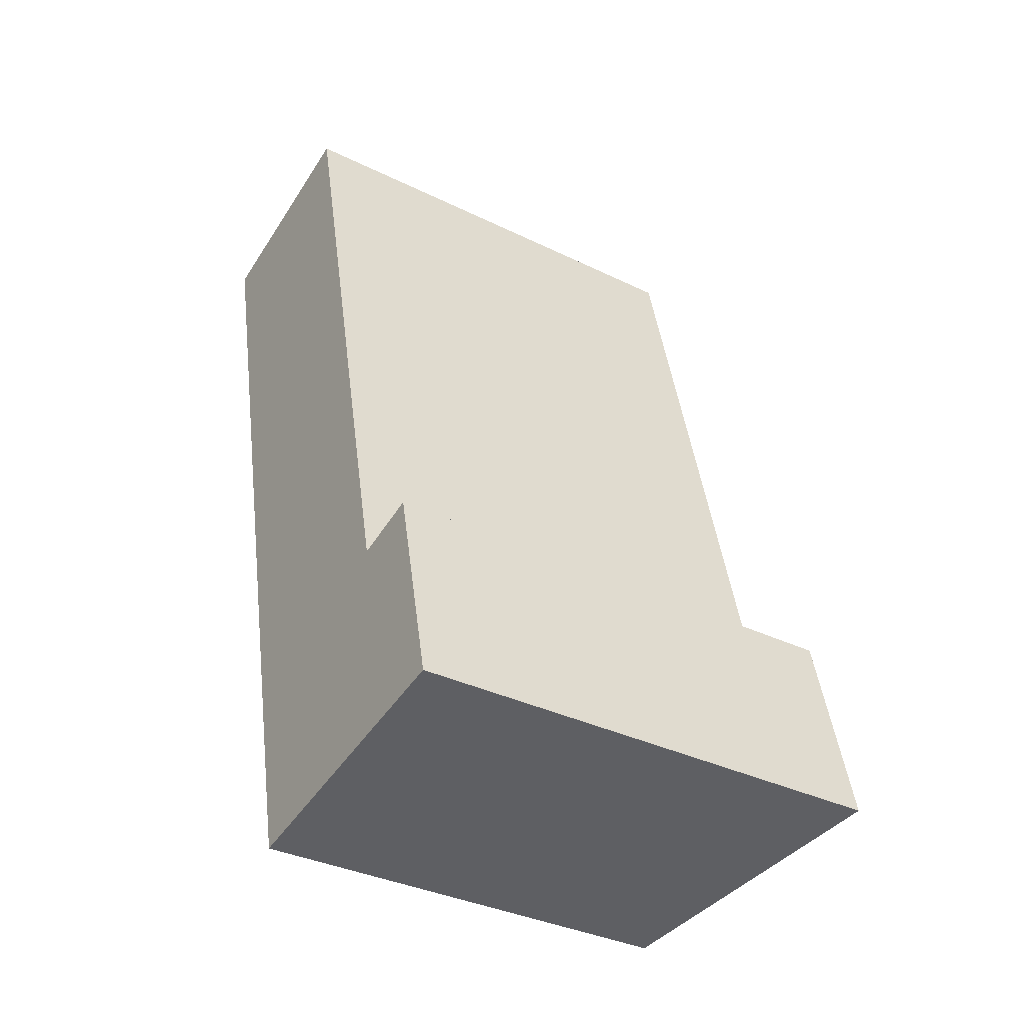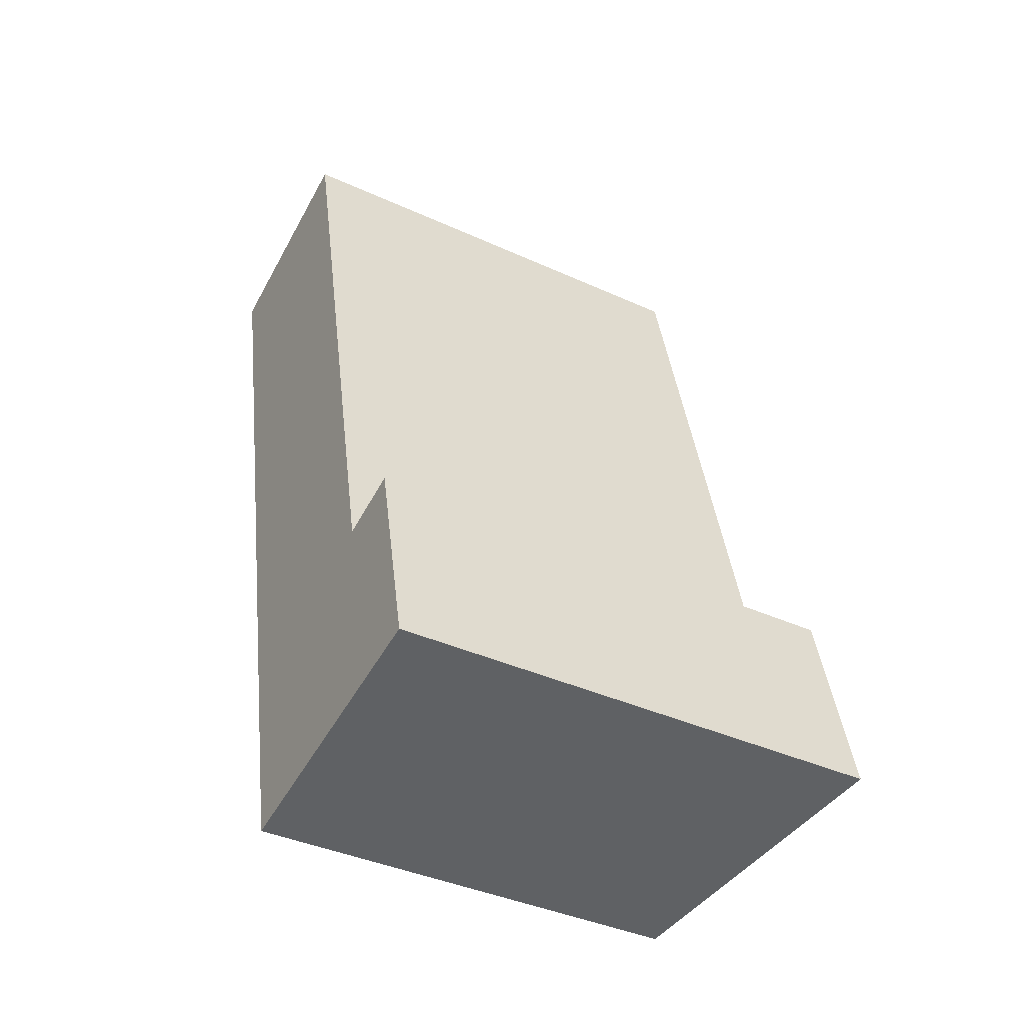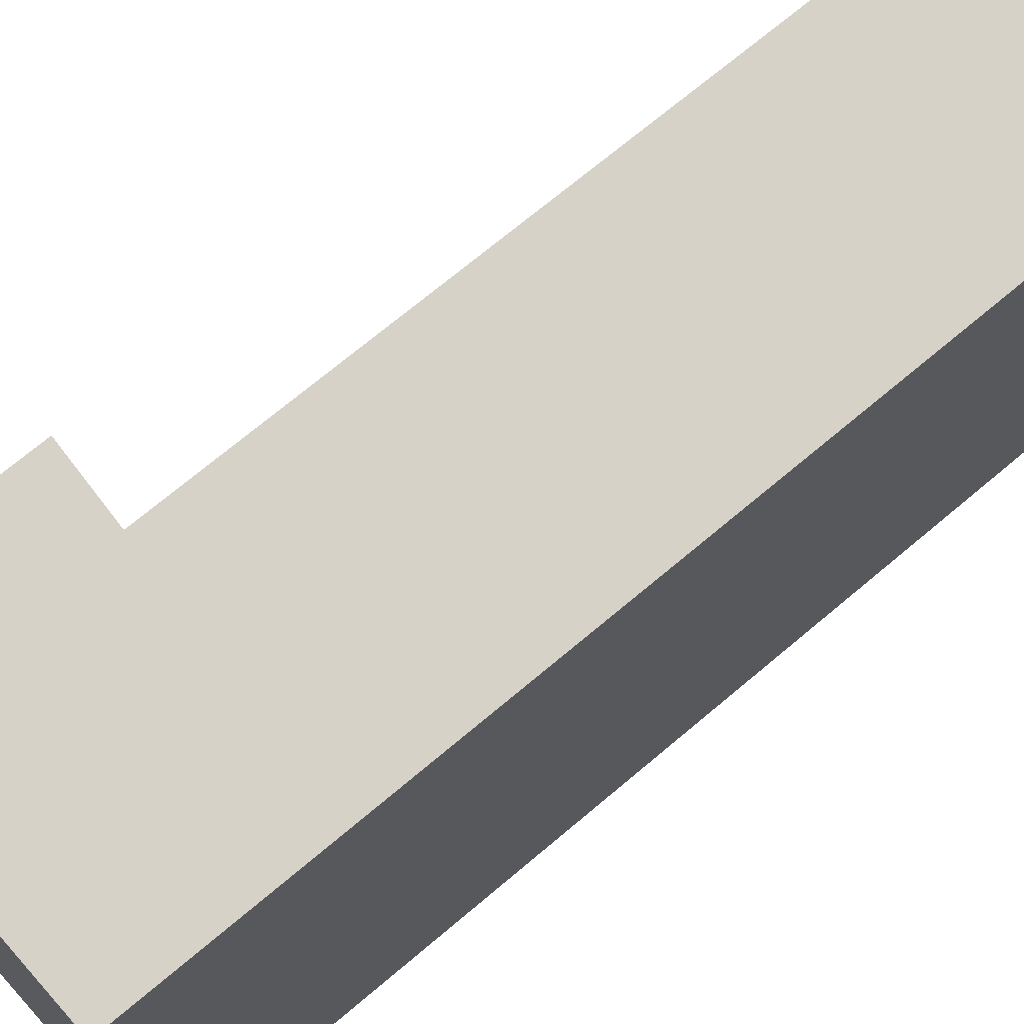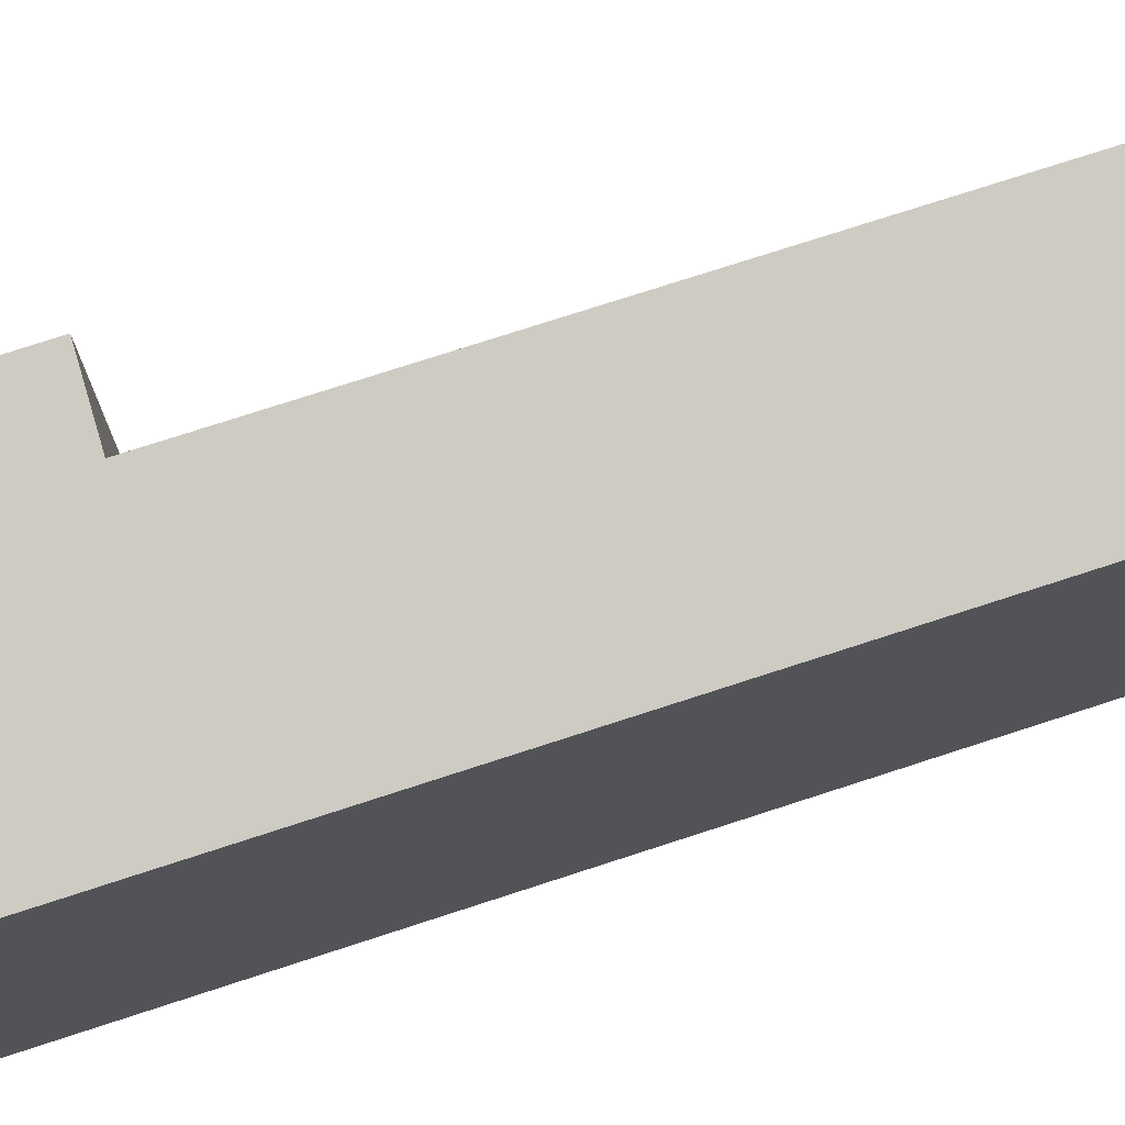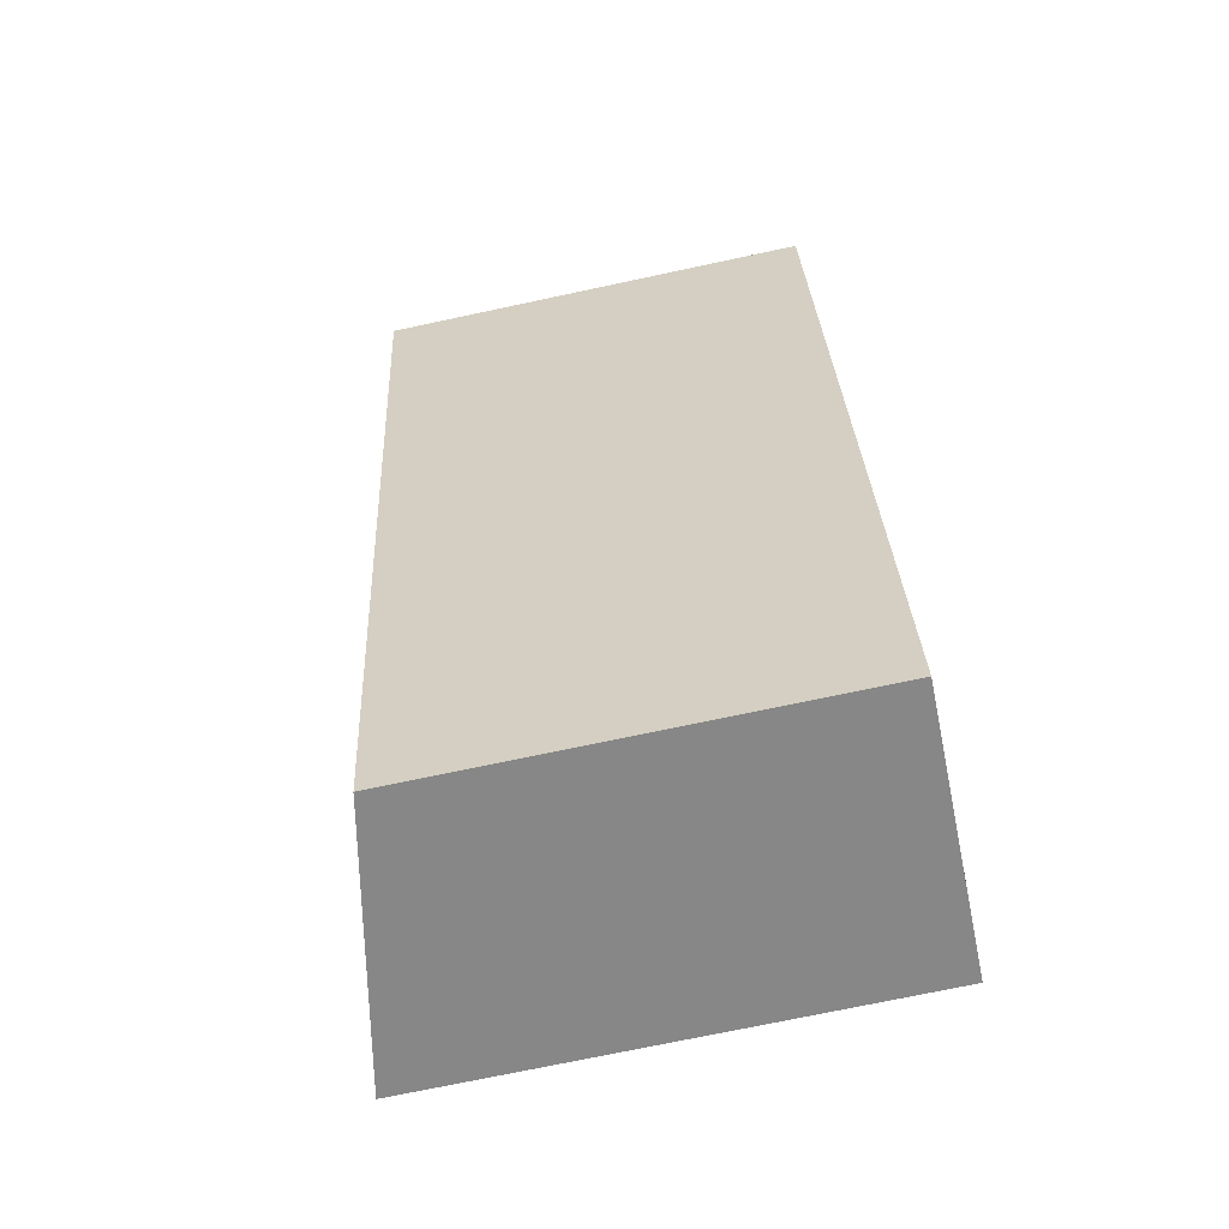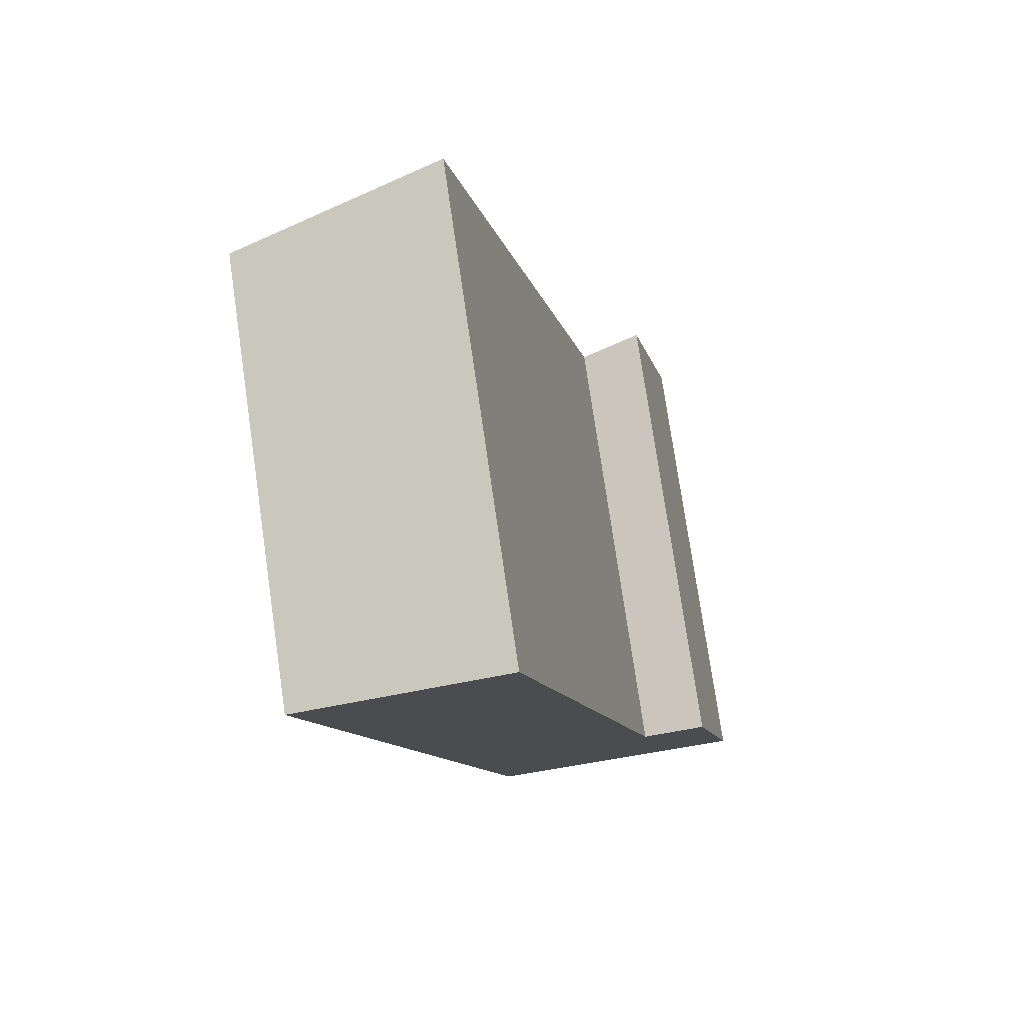
<metadata>
{"format":"obj","ext":"obj","renderer":"f3d","projection":"perspective","resolution":1024,"background":"white","views":[{"elev":-35.1,"azim":57.0,"up":"+Z"},{"elev":-39.5,"azim":60.5,"up":"+Z"},{"elev":69.8,"azim":-143.3,"up":"+Y"},{"elev":75.2,"azim":-121.0,"up":"+Y"},{"elev":-73.2,"azim":-78.0,"up":"+Z"},{"elev":76.9,"azim":-8.3,"up":"+Z"}]}
</metadata>
<code>
v  2.973 5.535 -10.62
v  5.369 6.134 -7.476
v  5.951 6.133 -10.03
v  4.532 5.963 -7.695
v  2.606 5.963 0.662
v  0 5.434 3.327e-16
v  2.472 5.435 -10.72
v  5.369 4.578e-16 -7.476
v  5.951 6.139e-16 -10.03
v  2.606 -4.054e-17 0.662
v  4.532 4.712e-16 -7.695
v  2.472 6.567e-16 -10.72
v  2.973 6.505e-16 -10.62
v  0 0 0
g defaultobject
f 1 2 3
f 2 1 4
f 4 1 5
f 5 1 6
f 6 1 7
f 8 3 2
f 3 8 9
f 10 4 5
f 4 10 11
f 9 1 3
f 1 9 7
f 7 9 12
f 12 9 13
f 12 6 7
f 6 12 14
f 6 10 5
f 10 6 14
f 4 8 2
f 8 4 11
f 8 13 9
f 13 8 12
f 12 8 11
f 12 11 14
f 14 11 10

</code>
